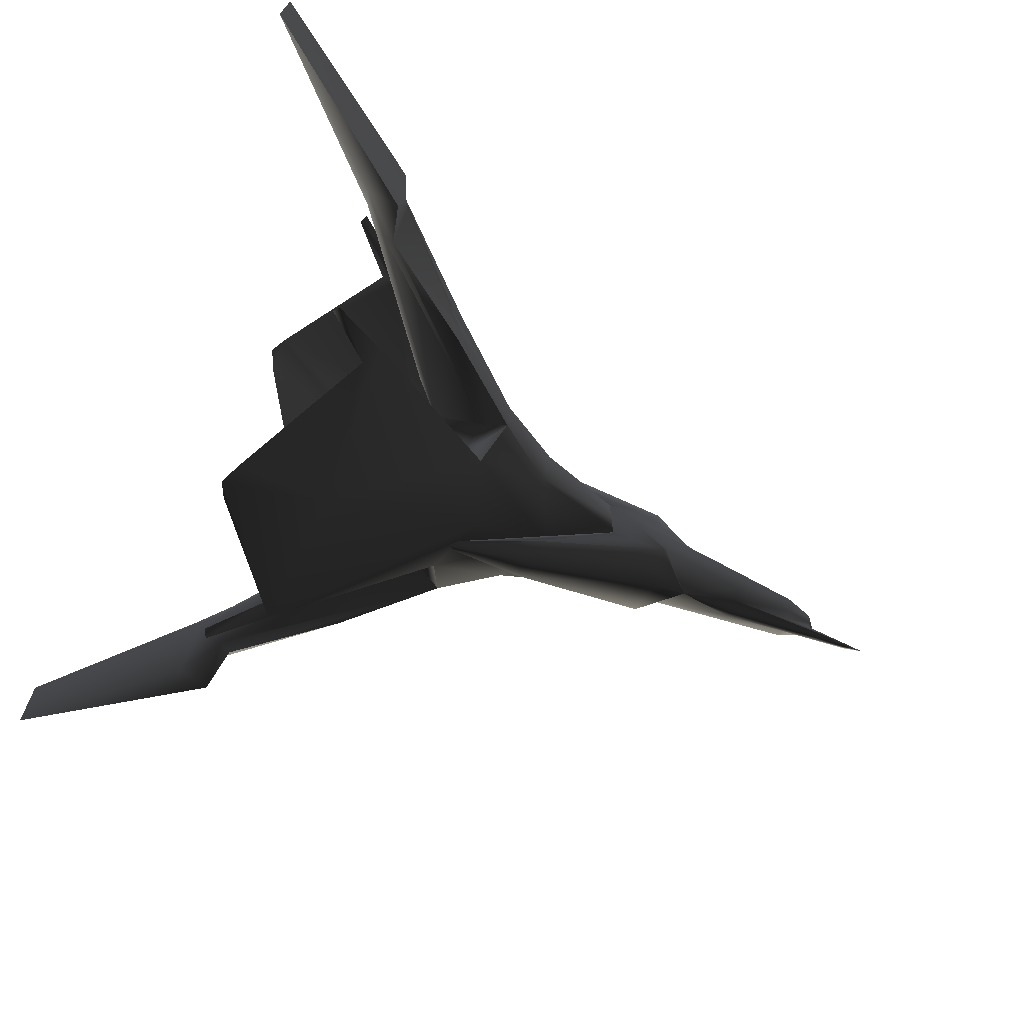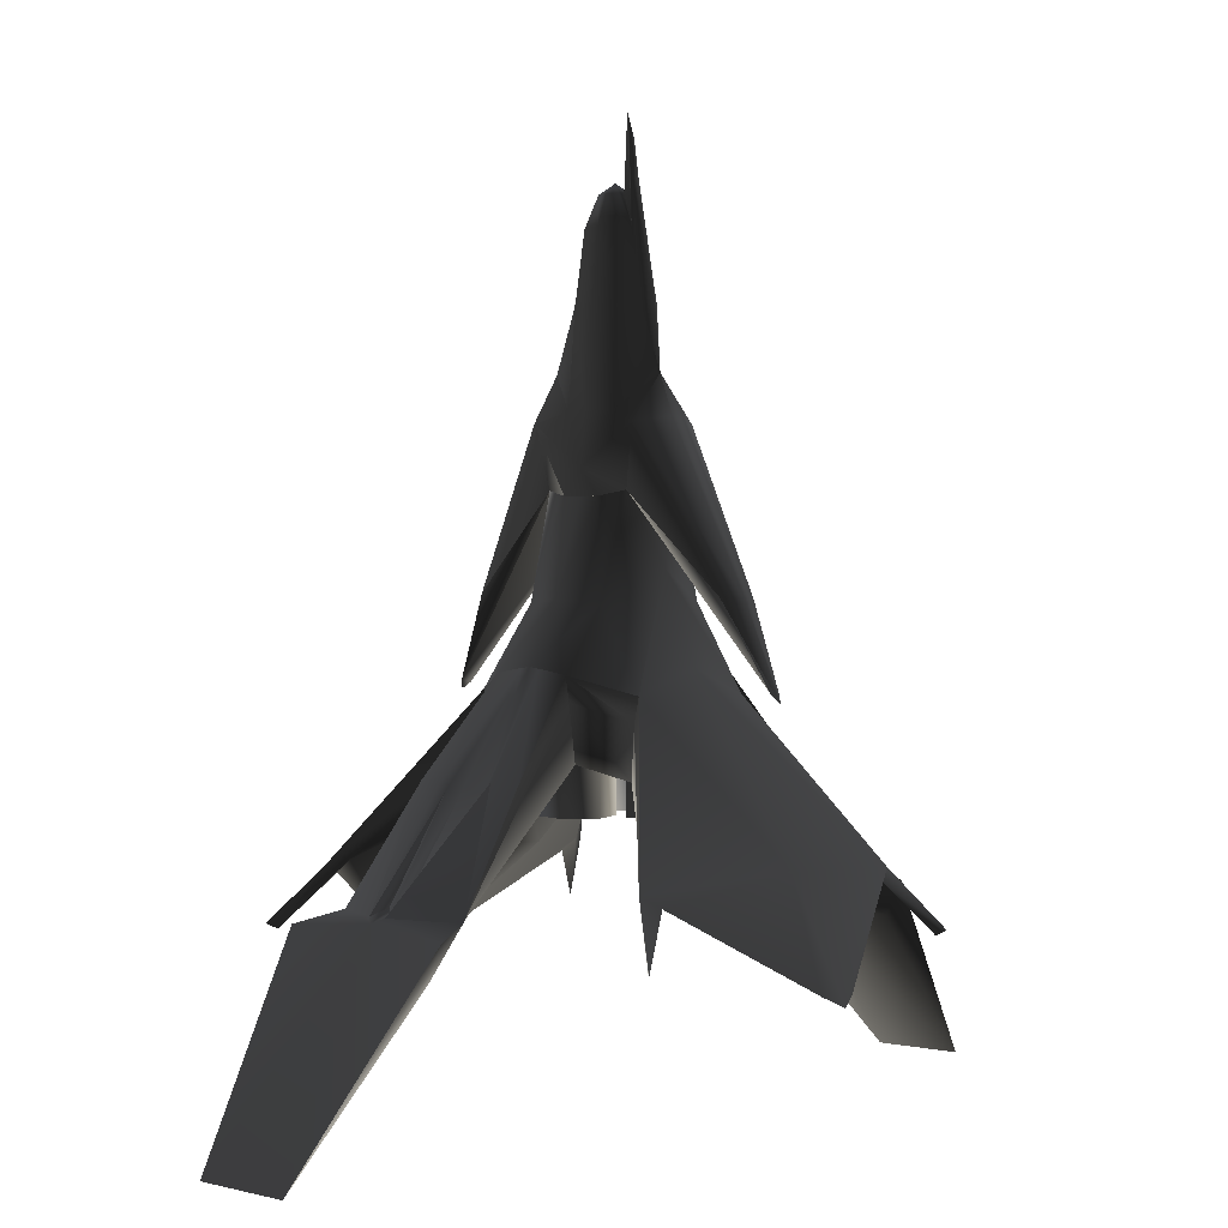
<metadata>
{"format":"obj","ext":"obj","renderer":"f3d","projection":"perspective","resolution":1024,"background":"white","views":[{"elev":-71.0,"azim":-112.3,"up":"+Y"},{"elev":1.5,"azim":-47.3,"up":"+Z"}]}
</metadata>
<code>
v  -8.442e-05 1.588 4.174
v  0 1.266 5.064
v  0.5728 1.104 5.064
v  0.8669 1.366 4.015
v  -0.0001097 3.556 0.4121
v  0.4941 3.339 0.4609
v  -9.38e-06 4.514 -1.588
v  0.1322 4.382 -1.44
v  -0.9839 -1.365 4.053
v  -8.442e-05 -1.588 4.174
v  0 -1.259 5.064
v  -8.723e-05 -3.556 0.4121
v  -0.5607 -3.338 0.518
v  -9.38e-06 -4.444 -1.588
v  -0.15 -4.315 -1.383
v  -0.9839 1.365 4.053
v  -0.5771 1.103 5.064
v  -0.5607 3.338 0.518
v  -0.15 4.381 -1.383
v  0.8669 -1.365 4.015
v  0.4941 -3.338 0.4609
v  0.1322 -4.314 -1.44
v  0.1879 -0.6383 8.072
v  0.0714 -0.4749 9.898
v  0.09329 -0.5792 9.064
v  0.2455 -0.9462 6.471
v  0 -0.6554 9.064
v  0 -0.5333 9.898
v  0 -0.3505 10.46
v  0.1017 -0.3515 8.776
v  -0.0714 -0.4749 9.898
v  -0.09329 -0.5792 9.064
v  -0.1879 -0.6383 8.072
v  -0.2455 -0.9462 6.471
v  0 -1.106 6.471
v  -0.1017 -0.3515 8.776
v  0 -0.4096 8.776
v  0.2034 -0.2935 8.776
v  0.2876 -0.01319 8.776
v  0 -0.01319 9.001
v  0.5315 -0.01319 8.072
v  0.3758 -0.5311 8.072
v  0.7138 -0.01319 6.471
v  0.491 -0.6898 6.471
v  0.9364 -0.01319 4.396
v  0.7648 -0.5908 4.285
v  1.041 0.000151 3.118
v  1.025 -0.4663 2.548
v  1.025 9.38e-06 2.548
v  0.7216 -1.076 2.634
v  0.7648 0.595 4.285
v  0.491 0.6635 6.471
v  1.025 0.4663 2.548
v  0.7216 1.077 2.634
v  0.2455 0.9161 6.471
v  0.3758 0.5047 8.072
v  0.1879 0.612 8.072
v  0.2034 0.2671 8.776
v  -0.2455 0.9161 6.471
v  -0.1879 0.612 8.072
v  -0.2034 0.2671 8.776
v  -0.3758 0.5047 8.072
v  -0.5315 -0.01319 8.072
v  -0.2876 -0.01319 8.776
v  -0.491 0.6635 6.471
v  -0.7138 -0.01319 6.471
v  -0.7648 0.595 4.285
v  -0.9364 -0.01319 4.396
v  -1.031 0.000151 3.118
v  -1.029 0.4663 2.548
v  -1.029 1.032e-05 2.548
v  -0.8233 1.076 2.669
v  -0.2034 -0.2935 8.776
v  -0.3758 -0.5311 8.072
v  -0.491 -0.6898 6.471
v  -0.7648 -0.5908 4.285
v  -1.029 -0.4663 2.548
v  -0.8233 -1.076 2.669
v  -4.363 -0.01729 -2.958
v  -4.358 -0.00996 -2.958
v  -4.355 -0.01729 -2.963
v  -4.355 -0.01729 -2.954
v  4.353 -0.01729 -2.958
v  4.358 -0.00996 -2.958
v  4.36 -0.01729 -2.963
v  4.36 -0.01729 -2.954
v  -0.005185 0.2904 3.352
v  0 0.2977 3.352
v  0.002593 0.2904 3.347
v  0.002593 0.2904 3.356
v  -0.002593 1.348 -5.25
v  0 1.355 -5.246
v  0.005185 1.348 -5.246
v  -0.002593 1.348 -5.241
v  1.345 -0.001833 -5.246
v  1.35 0.005501 -5.246
v  1.353 -0.001833 -5.25
v  1.353 -0.001833 -5.241
v  -0.005185 -1.352 -5.246
v  0 -1.344 -5.246
v  0.002593 -1.352 -5.25
v  0.002593 -1.352 -5.241
v  -1.353 -0.001834 -5.25
v  -1.35 0.0055 -5.246
v  -1.345 -0.001834 -5.246
v  -1.353 -0.001834 -5.241
v  3.837 -0.01486 -4.093
v  3.845 -0.01227 -4.097
v  3.837 -0.00708 -4.097
v  3.837 -0.01486 -4.102
v  -3.837 -0.00708 -4.097
v  -3.845 -0.01227 -4.097
v  -3.837 -0.01486 -4.093
v  -3.837 -0.01486 -4.102
v  3.485 4.425 -5.007
v  3.492 4.427 -5.011
v  3.485 4.432 -5.011
v  3.485 4.425 -5.016
v  -3.485 4.432 -5.011
v  -3.492 4.427 -5.011
v  -3.485 4.425 -5.007
v  -3.485 4.425 -5.016
v  -10.39 0.01405 -10.19
v  -10.39 0.008866 -10.19
v  -10.39 0.006273 -10.18
v  -10.39 0.006273 -10.19
v  10.45 0.004685 -10.19
v  10.45 0.01363 -10.19
v  10.44 0.008574 -10.18
v  10.44 0.008574 -10.19
v  -0.005185 -0.6444 9.399
v  0 -0.6371 9.399
v  0.002593 -0.6444 9.394
v  0.002593 -0.6444 9.403
v  -0.005185 -0.01231 -5.131
v  0 -0.004971 -5.131
v  0.002593 -0.01231 -5.135
v  0.002593 -0.01231 -5.126
v  3.202 -4.136 -5.057
v  3.575 -4.358 -5.105
v  4.124 -5.192 -6.505
v  4.285 -5.357 -6.393
v  1.195 -1.782 -2.07
v  1.465 -2.179 -1.505
v  1.037 -1.547 -3.266
v  2.183 -0.7723 -1.616
v  1.895 -0.6704 -2.872
v  2.467 -0.9442 -1.041
v  1.478 -0.9747 0.3609
v  3.202 4.137 -5.057
v  4.124 5.194 -6.505
v  3.575 4.359 -5.105
v  4.285 5.359 -6.393
v  1.195 1.783 -2.07
v  1.465 2.18 -1.505
v  1.037 1.548 -3.266
v  -3.654 -4.137 -4.999
v  -4.706 -5.193 -6.433
v  -4.058 -4.359 -5.032
v  -4.89 -5.358 -6.322
v  -1.663 -2.18 -1.45
v  -1.364 -1.783 -2.025
v  -1.184 -1.548 -3.227
v  -2.467 -0.9442 -1.041
v  -2.19 -0.7723 -1.616
v  -1.901 -0.6704 -2.872
v  -3.654 4.137 -4.999
v  -4.058 4.359 -5.032
v  -4.706 5.193 -6.433
v  -4.89 5.358 -6.322
v  -1.364 1.783 -2.025
v  -1.663 2.18 -1.45
v  -1.184 1.548 -3.227
v  -2.19 0.7724 -1.616
v  -1.901 0.6704 -2.872
v  -2.467 0.9442 -1.041
v  -1.478 0.9817 0.3609
v  1.478 0.9817 0.3609
v  2.467 0.9442 -1.041
v  -1.478 -0.9747 0.3609
v  2.183 0.7724 -1.616
v  1.895 0.6704 -2.872
v  -6.024 -1.656 -5.594
v  -6.011 -1.355 -5.88
v  -4.246 -1.349 -3.154
v  -6.024 1.656 -5.594
v  -4.246 1.349 -3.154
v  -6.011 1.355 -5.88
v  6.024 -1.656 -5.594
v  4.246 -1.349 -3.154
v  5.99 -1.355 -5.88
v  6.024 1.656 -5.594
v  5.99 1.355 -5.88
v  4.246 1.349 -3.154
v  1.81 -0.02176 0.4667
v  2.56 0.0002504 -0.8919
v  2.537 -0.2359 -0.9293
v  2.537 0.2362 -0.9293
v  2.957 0.1857 -1.455
v  4.363 0.5305 -3.277
v  4.325 0.6748 -3.08
v  6.752 0.2217 -5.558
v  6.27 0.1743 -5.427
v  4.426 0.0003461 -3.219
v  2.975 0.0002617 -1.426
v  2.957 -0.1853 -1.455
v  6.417 0.0005759 -5.514
v  4.363 -0.53 -3.277
v  6.938 0.00065 -5.669
v  6.27 -0.1739 -5.427
v  4.325 -0.6744 -3.08
v  6.752 -0.2213 -5.558
v  7.021 -2.097 -5.835
v  10.26 -1.236 -10.17
v  10.24 0.9335 -10.2
v  7.021 2.097 -5.835
v  -1.81 -0.02176 0.4667
v  -2.535 0.0002504 -0.8919
v  -4.304 0.6748 -3.08
v  -2.518 0.2362 -0.9293
v  -2.946 0.0002617 -1.43
v  -2.933 -0.1853 -1.46
v  -2.518 -0.2359 -0.9293
v  -2.933 0.1857 -1.46
v  -4.382 0.0003461 -3.223
v  -4.336 -0.53 -3.282
v  -4.304 -0.6744 -3.08
v  -6.222 -0.1739 -5.432
v  -6.354 0.0005759 -5.519
v  -4.336 0.5305 -3.282
v  -6.222 0.1743 -5.432
v  -6.703 0.2217 -5.558
v  -6.703 -0.2213 -5.558
v  -6.872 0.00065 -5.669
v  -7.021 -2.097 -5.835
v  -10.18 -1.251 -10.23
v  -10.25 0.9829 -10.2
v  -7.021 2.097 -5.835
v  1.025 0.4663 2.548
v  0.7216 1.077 2.634
v  1.025 9.38e-06 2.548
v  0 1.377 1.104
v  -0.8233 1.076 2.669
v  1.025 -0.4663 2.548
v  0.7216 -1.076 2.634
v  0 -1.371 1.104
v  -1.029 0.4663 2.548
v  -1.029 9.38e-06 2.548
v  -1.029 -0.4663 2.548
v  -0.8233 -1.076 2.669
v  -9.099e-05 2.211 -0.935
v  -0.0002598 4.739 -4.892
v  0.4396 5.996 -7.245
v  -3.189e-05 6.177 -7.433
v  3.183 4.564 -5.372
v  -3.613 -4.552 -5.3
v  -0.0002064 -4.739 -4.892
v  -0.4989 -5.905 -7.172
v  -9.099e-05 -2.211 -0.935
v  -3.189e-05 -6.081 -7.433
v  -0.4989 5.995 -7.172
v  -3.613 4.563 -5.3
v  0.4396 -5.904 -7.245
v  3.183 -4.551 -5.372
v  0.2572 2.444 -4.797
v  -0.3353 2.444 -4.777
v  -2.586 0.2645 -3.568
v  -2.586 -0.2644 -3.568
v  -0.3353 -2.444 -4.777
v  0.2572 -2.443 -4.797
v  2.577 -0.2644 -3.568
v  2.577 0.2645 -3.568
v  6.37 0.0005722 -6.512
v  6.982 -1.716 -6.647
v  6.982 1.716 -6.647
v  -6.327 0.000575 -6.512
v  -7.006 1.716 -6.647
v  -7.006 -1.716 -6.647
v  0.4783 -1.412 -1.466
v  0.3791 -0.917 -1.466
v  -0.09959 -0.7551 -1.466
v  0.09878 -1.746 -1.466
v  -0.3799 -1.584 -1.466
v  -0.4791 -1.089 -1.466
v  0.1561 -2.033 -2.546
v  0.1561 -2.033 -3.997
v  0.755 -1.506 -3.997
v  0.755 -1.506 -2.546
v  0.5985 -0.7241 -3.997
v  -0.5993 -1.777 -2.546
v  -0.5993 -1.777 -3.997
v  0.5985 -0.7241 -2.546
v  -0.7559 -0.9952 -2.546
v  -0.7559 -0.9952 -3.997
v  -0.1569 -0.4687 -2.546
v  -0.1569 -0.4687 -3.997
v  -0.4791 1.089 -1.466
v  -0.09959 0.7551 -1.466
v  0.3791 0.917 -1.466
v  -0.3799 1.584 -1.466
v  0.09878 1.746 -1.466
v  0.4783 1.412 -1.466
v  0.1561 2.033 -3.997
v  0.1561 2.033 -2.546
v  0.755 1.506 -2.546
v  0.755 1.506 -3.997
v  0.5985 0.7241 -2.546
v  -0.5993 1.777 -3.997
v  -0.5993 1.777 -2.546
v  0.5985 0.7241 -3.997
v  -0.7559 0.9952 -3.997
v  -0.7559 0.9952 -2.546
v  -0.1569 0.4687 -3.997
v  -0.1569 0.4687 -2.546
v  -1.572 -0.1212 -1.466
v  -1.192 -0.4549 -1.466
v  -0.7134 -0.293 -1.466
v  -1.472 0.3743 -1.466
v  -0.9937 0.5361 -1.466
v  -0.6142 0.2025 -1.466
v  -0.9364 0.8226 -3.997
v  -0.9364 0.8226 -2.546
v  -0.3375 0.296 -2.546
v  -0.3375 0.296 -3.997
v  -0.494 -0.4859 -2.546
v  -1.692 0.5671 -3.997
v  -1.692 0.5671 -2.546
v  -0.494 -0.4859 -3.997
v  -1.848 -0.2148 -3.997
v  -1.848 -0.2148 -2.546
v  -1.249 -0.7413 -3.997
v  -1.249 -0.7413 -2.546
v  0.6142 0.2025 -1.466
v  0.7134 -0.293 -1.466
v  1.192 -0.4549 -1.466
v  0.9937 0.5361 -1.466
v  1.472 0.3743 -1.466
v  1.572 -0.1212 -1.466
v  0.9364 0.8226 -2.546
v  0.9364 0.8226 -3.997
v  0.3375 0.296 -3.997
v  0.3375 0.296 -2.546
v  0.494 -0.4859 -3.997
v  1.692 0.5671 -2.546
v  1.692 0.5671 -3.997
v  0.494 -0.4859 -2.546
v  1.848 -0.2148 -2.546
v  1.848 -0.2148 -3.997
v  1.249 -0.7413 -2.546
v  1.249 -0.7413 -3.997
v  -0.005236 -0.3573 10.35
v  -5.065e-05 -0.3499 10.35
v  0.002542 -0.3573 10.34
v  0.002542 -0.3573 10.35
g frm-zz_base_3
f 1 2 3
f 4 1 3
f 1 4 5
f 4 6 5
f 5 6 7
f 6 8 7
f 9 10 11
f 10 9 12
f 9 13 12
f 12 13 14
f 13 15 14
f 2 1 16
f 17 2 16
f 18 16 1
f 5 18 1
f 18 5 19
f 5 7 19
f 11 10 20
f 21 20 10
f 12 21 10
f 21 12 22
f 12 14 22
f 23 24 25
f 26 23 25
f 26 25 27
f 28 27 25
f 24 28 25
f 29 28 24
f 30 29 24
f 23 30 24
f 31 28 29
f 27 28 31
f 32 27 31
f 33 31 29
f 34 32 31
f 33 34 31
f 35 27 32
f 34 35 32
f 11 35 34
f 36 33 29
f 37 36 29
f 30 37 29
f 35 26 27
f 26 35 11
f 38 39 40
f 41 39 38
f 42 41 38
f 30 38 40
f 42 38 30
f 43 41 42
f 44 43 42
f 23 42 30
f 44 42 23
f 45 43 44
f 46 45 44
f 26 44 23
f 46 44 26
f 47 45 46
f 11 46 26
f 20 47 46
f 20 46 11
f 47 20 48
f 47 48 49
f 20 50 48
f 20 21 50
f 37 30 40
f 47 51 45
f 45 51 43
f 51 52 43
f 52 51 3
f 51 47 4
f 3 51 4
f 47 53 54
f 4 47 54
f 49 53 47
f 4 54 6
f 3 2 55
f 55 52 3
f 56 52 55
f 57 56 55
f 52 56 41
f 56 58 39
f 41 56 39
f 58 56 57
f 43 52 41
f 39 58 40
f 59 55 2
f 2 17 59
f 60 57 55
f 59 60 55
f 61 58 57
f 60 61 57
f 61 40 58
f 60 62 61
f 63 64 61
f 62 63 61
f 61 64 40
f 65 62 60
f 66 63 62
f 65 66 62
f 59 65 60
f 67 65 59
f 68 66 65
f 67 68 65
f 17 67 59
f 16 69 67
f 69 68 67
f 16 67 17
f 69 16 70
f 69 70 71
f 16 72 70
f 72 16 18
f 36 37 40
f 73 36 40
f 64 73 40
f 36 73 33
f 73 74 33
f 33 74 34
f 75 74 63
f 74 73 64
f 63 74 64
f 74 75 34
f 34 75 11
f 76 75 66
f 66 75 63
f 75 76 11
f 68 76 66
f 69 76 68
f 76 69 9
f 11 76 9
f 69 77 78
f 9 69 78
f 71 77 69
f 13 9 78
f 72 54 53
f 70 72 53
f 71 70 53
f 77 71 53
f 78 77 53
f 50 78 53
f 53 49 50
f 49 48 50
f 22 14 15
f 22 15 78
f 50 22 78
f 50 21 22
f 8 6 54
f 15 13 78
f 72 18 19
f 54 72 19
f 8 19 7
f 8 54 19
g frm-rwepemt
f 79 80 81
f 80 79 82
f 81 82 79
f 82 81 80
g frm-lwepemt
f 83 84 85
f 84 83 86
f 85 86 83
f 86 85 84
g frm-cockpt
f 87 88 89
f 88 87 90
f 89 90 87
f 90 89 88
g frm-tthrust
f 91 92 93
f 94 93 92
f 93 94 91
f 92 91 94
g frm-lthrust
f 95 96 97
f 96 95 98
f 97 98 95
f 98 97 96
g frm-bthrust
f 99 100 101
f 100 99 102
f 101 102 99
f 102 101 100
g frm-rthrust
f 103 104 105
f 106 105 104
f 105 106 103
f 104 103 106
g frm-SS05
f 107 108 109
f 110 109 108
f 109 110 107
f 108 107 110
g frm-SS06
f 111 112 113
f 112 111 114
f 113 114 111
f 114 113 112
g frm-SS03
f 115 116 117
f 118 117 116
f 117 118 115
f 116 115 118
g frm-SS04
f 119 120 121
f 120 119 122
f 121 122 119
f 122 121 120
g frm-SS02
f 123 124 125
f 124 123 126
f 125 126 123
f 126 125 124
g frm-SS01
f 127 128 129
f 128 127 130
f 129 130 127
f 130 129 128
g frm-missemt
f 131 132 133
f 132 131 134
f 133 134 131
f 134 133 132
g frm-rsmoke
f 103 104 105
f 106 105 104
f 105 106 103
f 104 103 106
g frm-lsmoke
f 95 96 97
f 96 95 98
f 97 98 95
f 98 97 96
g frm-trail
f 135 136 137
f 136 135 138
f 137 138 135
f 138 137 136
g frm-zz_base_2_3
f 139 140 141
f 141 140 142
f 140 139 143
f 144 140 143
f 143 139 145
f 144 143 146
f 143 145 147
f 146 143 147
f 148 144 146
f 144 148 149
f 150 151 152
f 151 153 152
f 154 150 152
f 155 154 152
f 154 156 150
f 157 158 159
f 158 160 159
f 159 161 162
f 157 159 162
f 162 163 157
f 164 165 162
f 161 164 162
f 162 165 163
f 165 166 163
f 167 168 169
f 169 168 170
f 171 172 168
f 167 171 168
f 171 167 173
f 172 171 174
f 171 173 175
f 174 171 175
f 176 172 174
f 172 176 177
f 178 179 155
f 180 164 161
f 181 182 156
f 154 181 156
f 179 181 154
f 155 179 154
f 183 184 165
f 165 184 166
f 185 183 165
f 165 164 185
f 186 187 176
f 188 186 176
f 176 174 188
f 174 175 188
f 189 190 148
f 191 189 148
f 148 146 191
f 146 147 191
f 192 193 181
f 181 193 182
f 194 192 181
f 181 179 194
f 178 195 196
f 195 149 148
f 197 196 195
f 148 197 195
f 198 179 178
f 196 198 178
f 194 179 198
f 198 196 199
f 198 199 200
f 201 198 200
f 201 194 198
f 192 194 201
f 202 192 201
f 201 200 203
f 202 201 203
f 200 204 203
f 205 204 200
f 199 205 200
f 196 205 199
f 197 206 205
f 196 197 205
f 204 205 206
f 207 204 208
f 208 204 206
f 204 207 203
f 202 203 207
f 209 202 207
f 210 207 208
f 211 208 206
f 212 210 208
f 211 212 208
f 197 211 206
f 197 148 211
f 211 190 212
f 148 190 211
f 212 189 209
f 190 189 212
f 189 213 209
f 209 213 214
f 209 214 215
f 215 216 209
f 202 209 216
f 192 202 216
f 209 207 210
f 212 209 210
f 217 177 176
f 218 217 176
f 176 187 219
f 220 176 219
f 180 217 218
f 164 180 218
f 218 221 222
f 223 218 222
f 218 220 221
f 220 224 221
f 220 219 224
f 225 221 224
f 221 225 226
f 222 221 226
f 223 222 226
f 227 223 226
f 185 164 223
f 227 185 223
f 227 226 228
f 226 225 228
f 229 225 230
f 225 229 228
f 230 225 224
f 219 230 224
f 231 229 230
f 232 231 230
f 219 232 230
f 233 228 229
f 234 233 229
f 233 227 228
f 183 185 227
f 233 183 227
f 183 233 235
f 233 234 235
f 236 235 234
f 237 236 234
f 234 238 237
f 186 238 234
f 232 186 234
f 187 186 232
f 219 187 232
f 232 234 231
f 234 229 231
f 195 178 239
f 240 239 178
f 195 239 241
f 242 178 155
f 178 242 240
f 243 240 242
f 149 195 244
f 149 244 245
f 241 244 195
f 144 149 246
f 245 246 149
f 177 247 243
f 243 242 177
f 247 177 217
f 248 247 217
f 172 177 242
f 217 249 248
f 217 180 249
f 250 249 180
f 246 180 161
f 180 246 250
f 245 250 246
f 155 251 242
f 251 155 252
f 155 152 252
f 253 254 252
f 255 253 252
f 252 152 255
f 255 152 153
f 256 159 160
f 161 159 257
f 257 159 256
f 256 258 257
f 259 161 257
f 258 260 257
f 161 259 246
f 242 251 172
f 168 172 251
f 252 168 251
f 168 252 261
f 170 168 262
f 252 254 261
f 246 259 144
f 140 144 259
f 257 140 259
f 260 263 140
f 140 257 260
f 142 140 264
f 173 156 182
f 156 173 265
f 175 173 182
f 173 266 265
f 166 175 182
f 175 166 267
f 163 166 182
f 166 268 267
f 145 163 182
f 163 145 269
f 182 147 145
f 145 270 269
f 147 182 271
f 182 272 271
f 273 271 272
f 182 273 272
f 147 271 273
f 273 191 147
f 191 274 213
f 189 191 213
f 191 273 274
f 213 274 214
f 214 274 273
f 215 214 273
f 275 216 215
f 273 275 215
f 192 216 275
f 193 192 275
f 193 275 273
f 182 193 273
f 166 184 276
f 188 276 277
f 184 278 276
f 276 278 236
f 276 267 268
f 237 277 276
f 276 236 237
f 166 276 268
f 175 267 276
f 276 188 175
f 184 183 278
f 183 235 278
f 278 235 236
f 188 277 238
f 186 188 238
f 238 277 237
f 150 255 151
f 151 255 153
f 157 256 158
f 158 256 160
f 167 169 262
f 169 170 262
f 262 261 167
f 173 167 261
f 253 261 254
f 266 261 253
f 173 261 266
f 150 253 255
f 253 150 156
f 265 266 253
f 156 265 253
f 139 141 264
f 141 142 264
f 264 263 139
f 145 139 263
f 263 260 258
f 145 263 270
f 258 157 163
f 258 269 263
f 157 258 256
f 163 269 258
f 269 270 263
g frm-cyl11_3
f 279 280 281
f 282 279 281
f 283 282 281
f 281 284 283
f 285 286 287
f 288 285 287
f 288 287 289
f 290 291 286
f 285 290 286
f 285 288 282
f 285 282 283
f 290 285 283
f 288 292 279
f 292 288 289
f 288 279 282
f 292 280 279
f 293 294 291
f 290 293 291
f 295 296 294
f 293 295 294
f 293 290 284
f 293 284 281
f 295 293 281
f 290 283 284
f 295 292 296
f 295 281 280
f 292 295 280
f 292 289 296
g frm-cyl12
f 297 298 299
f 300 297 299
f 301 300 299
f 299 302 301
f 303 304 305
f 306 303 305
f 299 307 305
f 302 299 305
f 306 305 307
f 302 305 304
f 303 308 304
f 308 309 304
f 301 302 304
f 301 304 309
f 300 301 309
f 310 306 307
f 311 312 309
f 308 311 309
f 300 309 312
f 313 314 312
f 311 313 312
f 297 300 312
f 297 312 314
f 310 307 314
f 313 310 314
f 298 297 314
f 298 314 307
f 299 298 307
g frm-cyl13
f 315 316 317
f 318 315 317
f 319 318 317
f 317 320 319
f 321 322 323
f 324 321 323
f 317 325 323
f 320 317 323
f 324 323 325
f 320 323 322
f 321 326 322
f 326 327 322
f 319 320 322
f 319 322 327
f 318 319 327
f 328 324 325
f 329 330 327
f 326 329 327
f 318 327 330
f 331 332 330
f 329 331 330
f 315 318 330
f 315 330 332
f 328 325 332
f 331 328 332
f 316 315 332
f 316 332 325
f 317 316 325
g frm-cyl14
f 333 334 335
f 336 333 335
f 337 336 335
f 335 338 337
f 339 340 341
f 342 339 341
f 342 341 343
f 344 345 340
f 339 344 340
f 339 342 336
f 339 336 337
f 344 339 337
f 342 346 333
f 346 342 343
f 342 333 336
f 346 334 333
f 347 348 345
f 344 347 345
f 349 350 348
f 347 349 348
f 347 344 338
f 347 338 335
f 349 347 335
f 344 337 338
f 349 346 350
f 349 335 334
f 346 349 334
f 346 343 350
g frm-fwepemt
f 351 352 353
f 352 351 354
f 353 354 351
f 354 353 352

</code>
